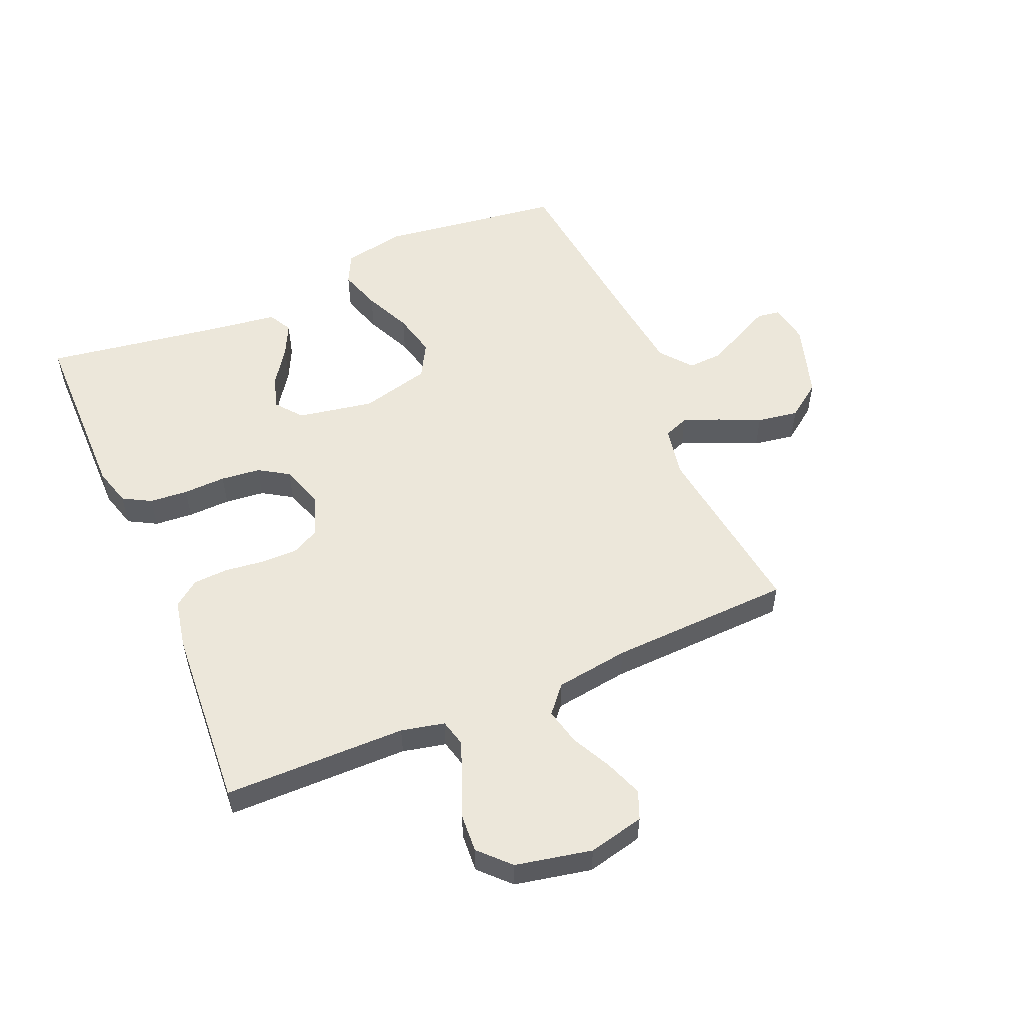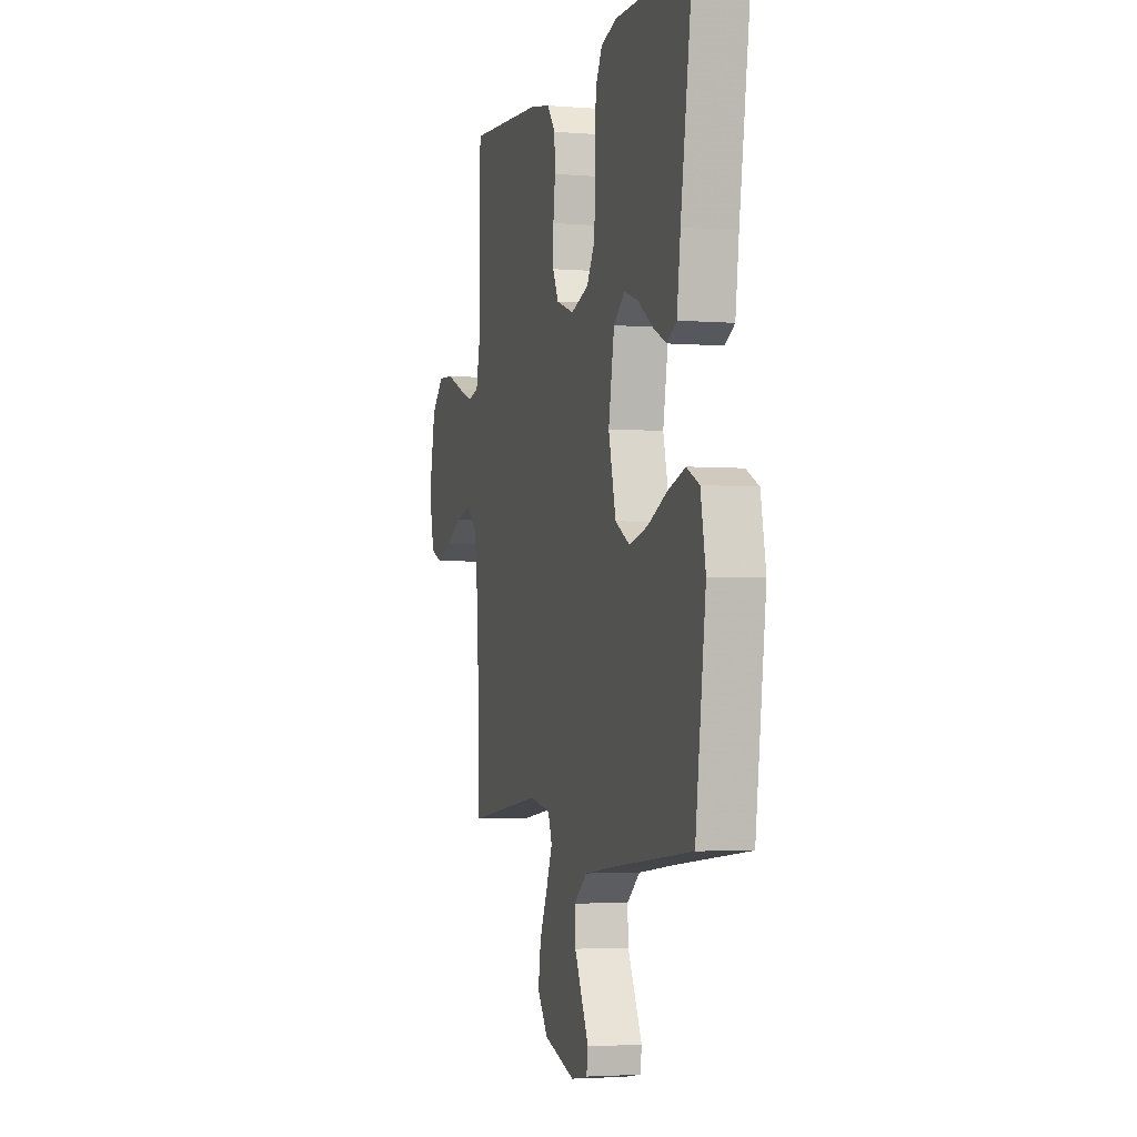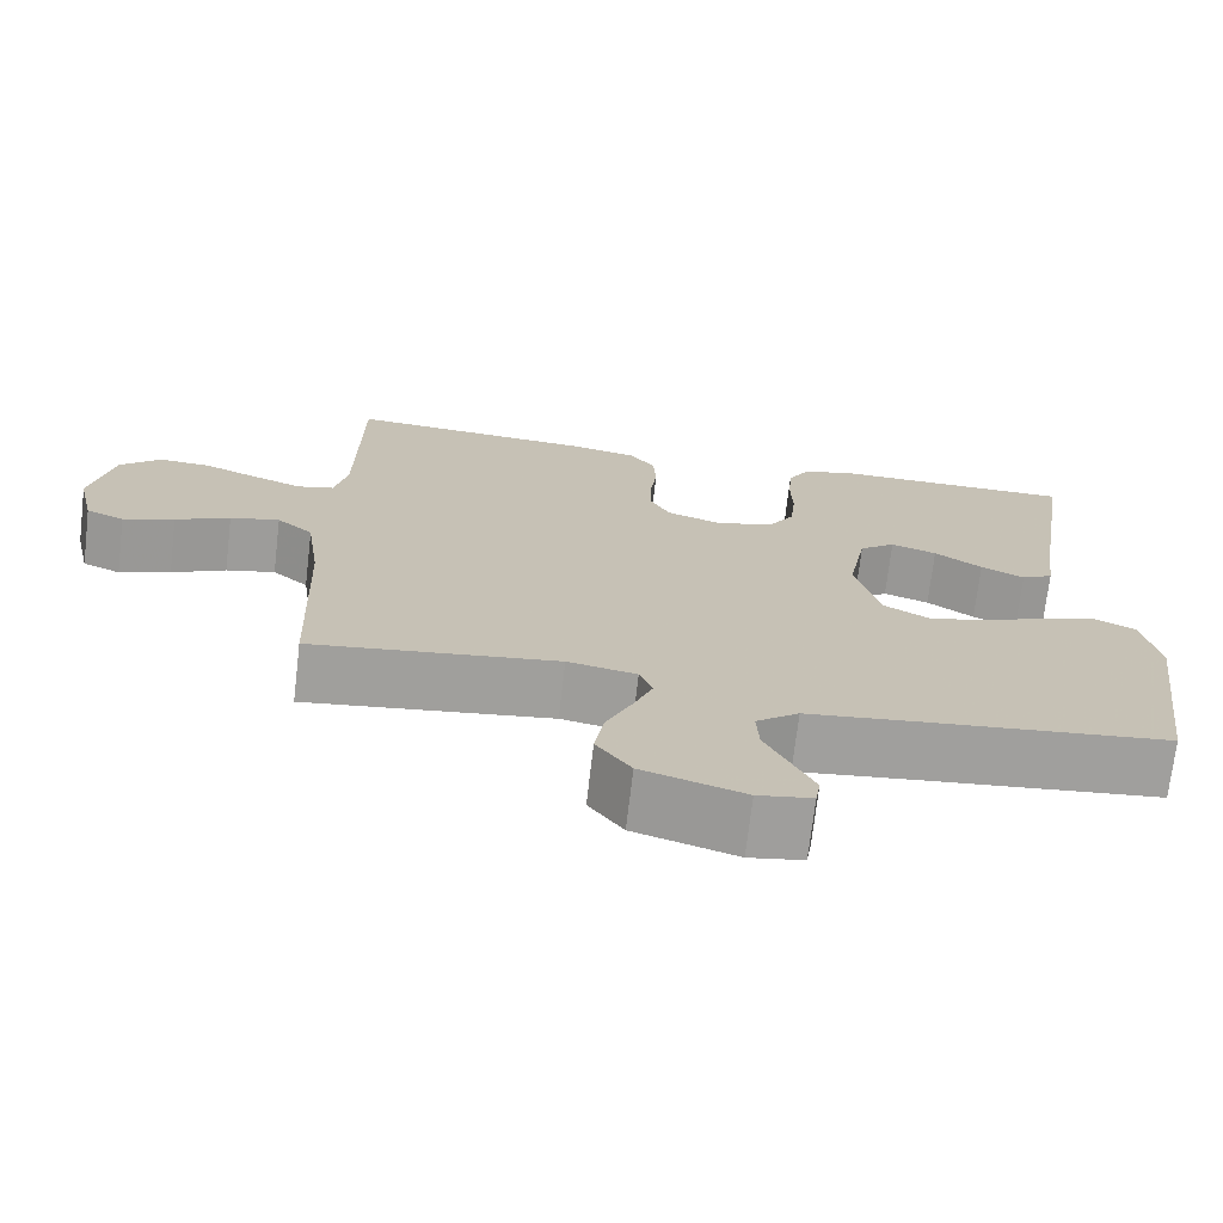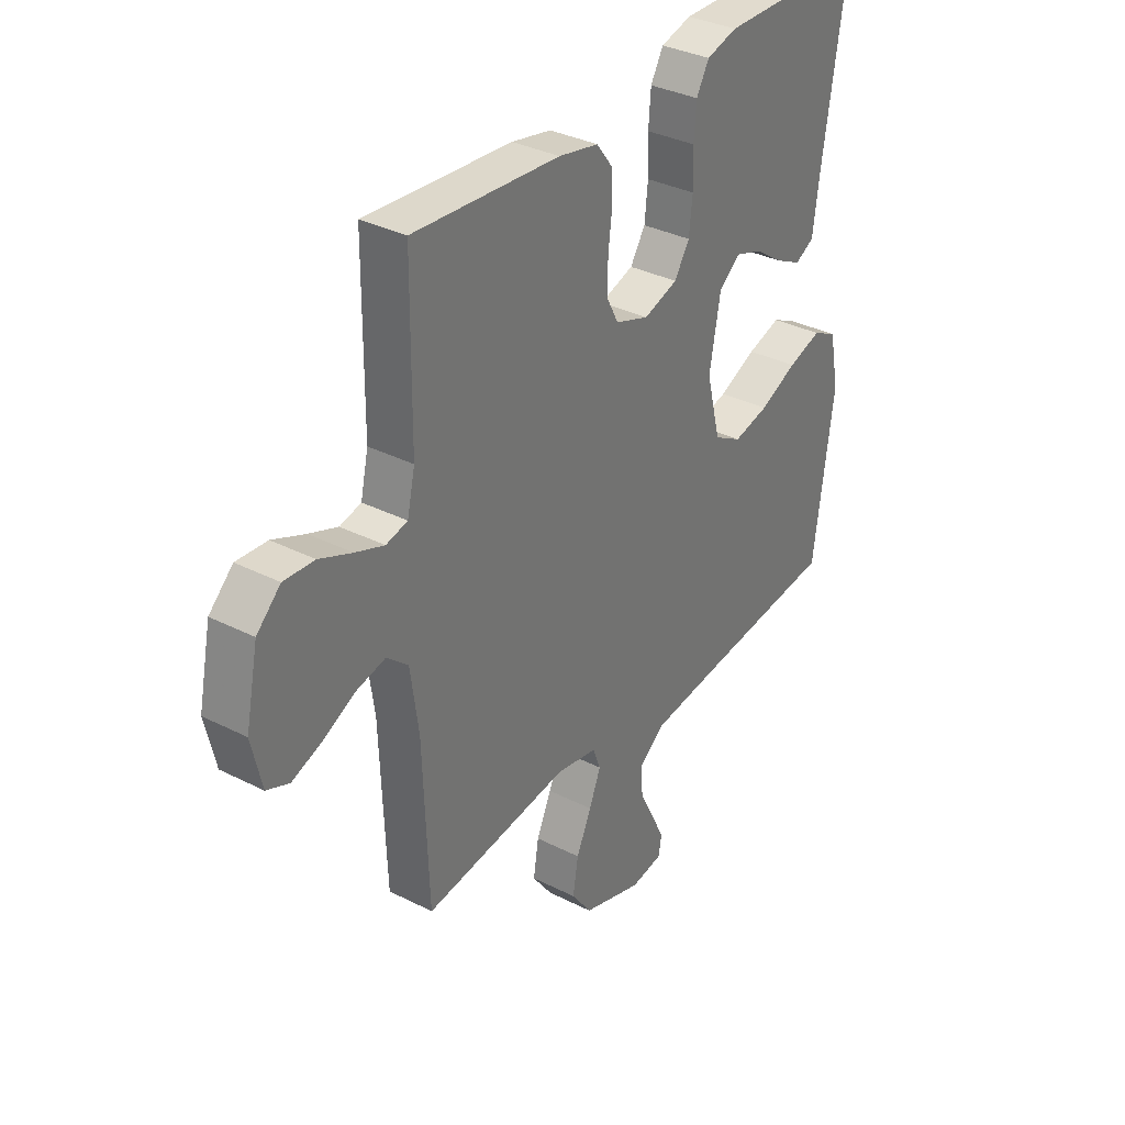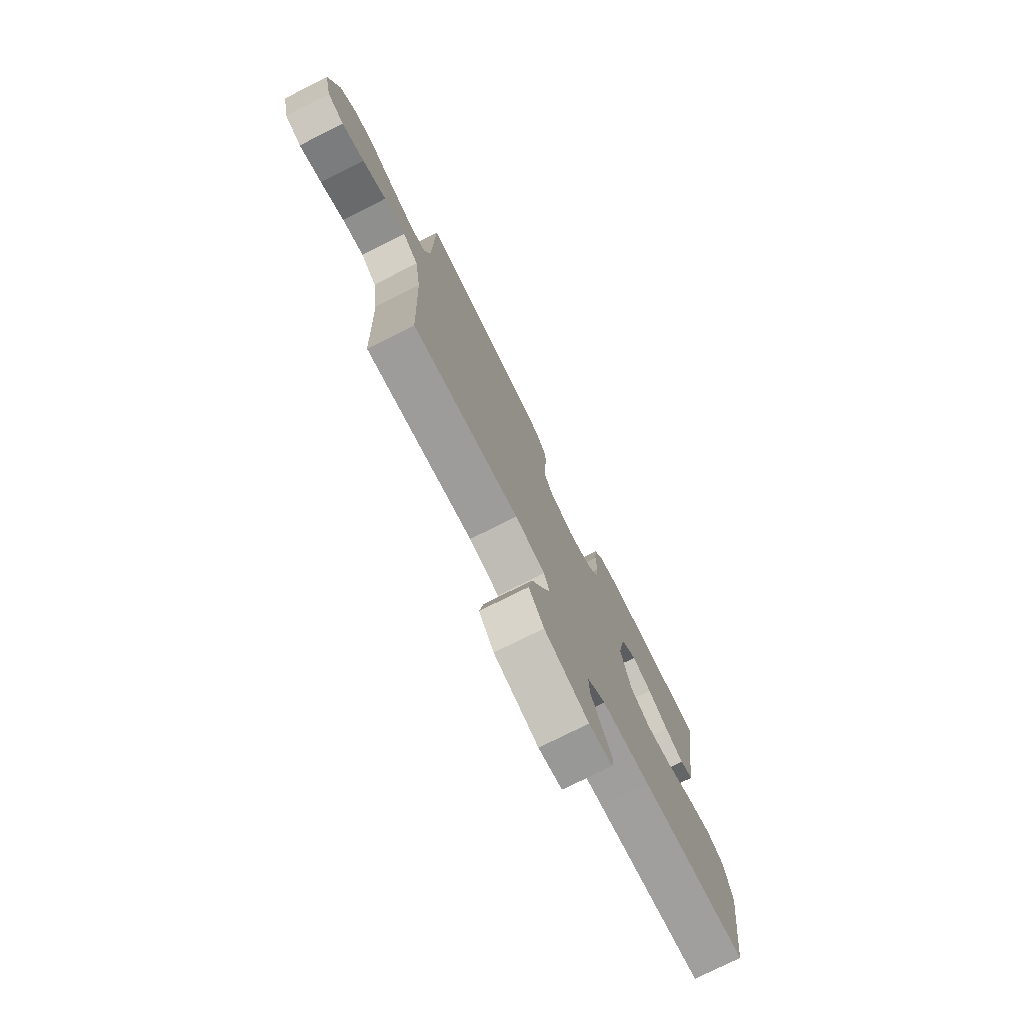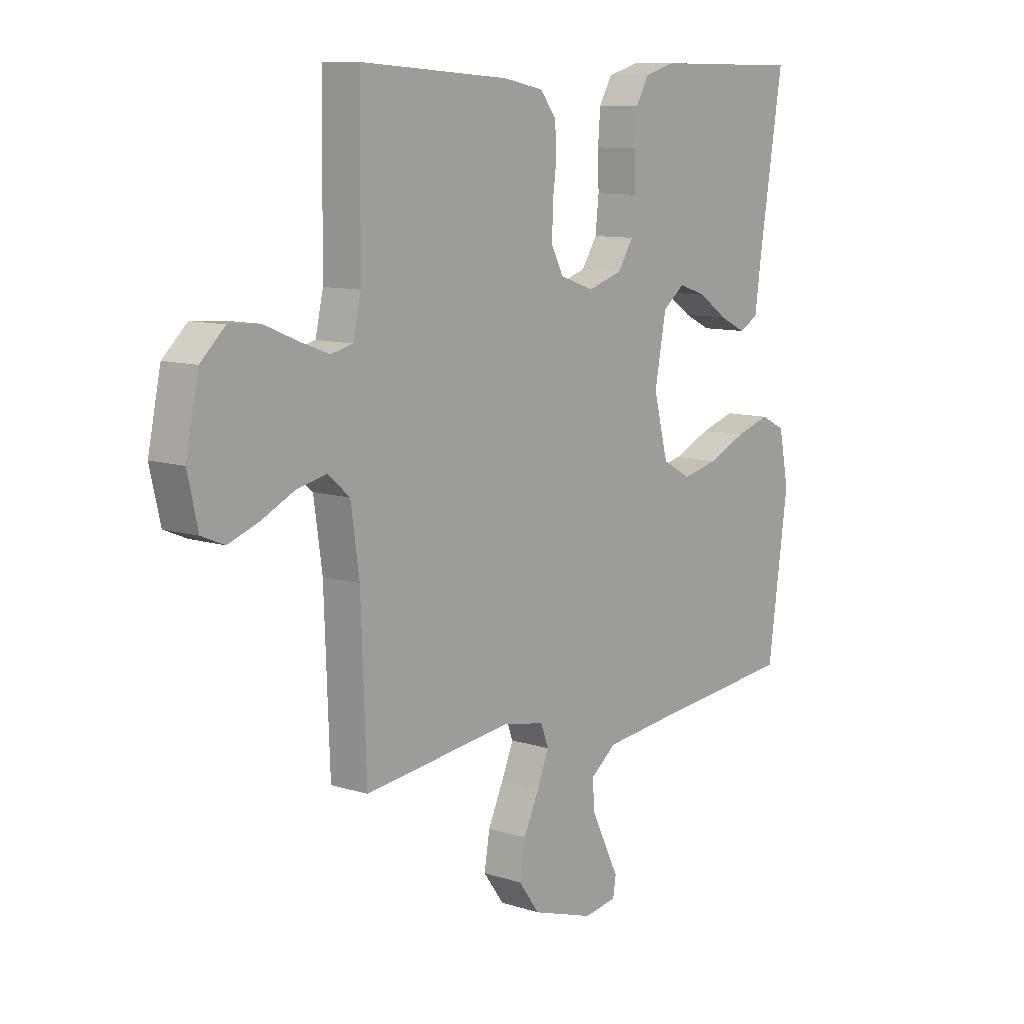
<metadata>
{"format":"obj","ext":"obj","renderer":"f3d","projection":"perspective","resolution":1024,"background":"white","views":[{"elev":54.1,"azim":66.7,"up":"+Y"},{"elev":-3.1,"azim":-105.6,"up":"+Z"},{"elev":-71.7,"azim":173.3,"up":"+Z"},{"elev":34.1,"azim":124.5,"up":"+Z"},{"elev":-76.6,"azim":116.6,"up":"+Z"},{"elev":9.9,"azim":129.6,"up":"+Z"}]}
</metadata>
<code>
v 0.5 0.07 -0.5
v 0.2 0.07 -0.461
v 0.116 0.07 -0.477
v 0.1 0.07 -0.519
v 0.124 0.07 -0.578
v 0.155 0.07 -0.646
v 0.166 0.07 -0.714
v 0.124 0.07 -0.772
v 0 0.07 -0.811
v -0.066 0.07 -0.8
v -0.072 0.07 -0.762
v -0.045 0.07 -0.707
v -0.015 0.07 -0.646
v -0.012 0.07 -0.589
v -0.064 0.07 -0.548
v -0.2 0.07 -0.532
v -0.5 0.07 -0.5
v -0.541 0.07 -0.2
v -0.521 0.07 -0.098
v -0.471 0.07 -0.073
v -0.402 0.07 -0.095
v -0.325 0.07 -0.13
v -0.252 0.07 -0.147
v -0.195 0.07 -0.115
v -0.166 0.07 0
v -0.189 0.07 0.125
v -0.233 0.07 0.16
v -0.289 0.07 0.141
v -0.347 0.07 0.101
v -0.4 0.07 0.075
v -0.439 0.07 0.096
v -0.453 0.07 0.2
v -0.5 0.07 0.5
v -0.2 0.07 0.502
v -0.137 0.07 0.484
v -0.111 0.07 0.438
v -0.106 0.07 0.375
v -0.108 0.07 0.305
v -0.101 0.07 0.24
v -0.07 0.07 0.191
v 0 0.07 0.168
v 0.069 0.07 0.192
v 0.093 0.07 0.239
v 0.092 0.07 0.3
v 0.084 0.07 0.364
v 0.087 0.07 0.421
v 0.119 0.07 0.463
v 0.2 0.07 0.479
v 0.5 0.07 0.5
v 0.503 0.07 0.2
v 0.519 0.07 0.129
v 0.563 0.07 0.118
v 0.622 0.07 0.14
v 0.689 0.07 0.168
v 0.752 0.07 0.172
v 0.801 0.07 0.125
v 0.827 0.07 0
v 0.806 0.07 -0.092
v 0.76 0.07 -0.111
v 0.698 0.07 -0.088
v 0.632 0.07 -0.055
v 0.572 0.07 -0.041
v 0.528 0.07 -0.079
v 0.511 0.07 -0.2
v 0.5 0 -0.5
v 0.2 0 -0.461
v 0.116 0 -0.477
v 0.1 0 -0.519
v 0.124 0 -0.578
v 0.155 0 -0.646
v 0.166 0 -0.714
v 0.124 0 -0.772
v 0 0 -0.811
v -0.066 0 -0.8
v -0.072 0 -0.762
v -0.045 0 -0.707
v -0.015 0 -0.646
v -0.012 0 -0.589
v -0.064 0 -0.548
v -0.2 0 -0.532
v -0.5 0 -0.5
v -0.541 0 -0.2
v -0.521 0 -0.098
v -0.471 0 -0.073
v -0.402 0 -0.095
v -0.325 0 -0.13
v -0.252 0 -0.147
v -0.195 0 -0.115
v -0.166 0 0
v -0.189 0 0.125
v -0.233 0 0.16
v -0.289 0 0.141
v -0.347 0 0.101
v -0.4 0 0.075
v -0.439 0 0.096
v -0.453 0 0.2
v -0.5 0 0.5
v -0.2 0 0.502
v -0.137 0 0.484
v -0.111 0 0.438
v -0.106 0 0.375
v -0.108 0 0.305
v -0.101 0 0.24
v -0.07 0 0.191
v 0 0 0.168
v 0.069 0 0.192
v 0.093 0 0.239
v 0.092 0 0.3
v 0.084 0 0.364
v 0.087 0 0.421
v 0.119 0 0.463
v 0.2 0 0.479
v 0.5 0 0.5
v 0.503 0 0.2
v 0.519 0 0.129
v 0.563 0 0.118
v 0.622 0 0.14
v 0.689 0 0.168
v 0.752 0 0.172
v 0.801 0 0.125
v 0.827 0 0
v 0.806 0 -0.092
v 0.76 0 -0.111
v 0.698 0 -0.088
v 0.632 0 -0.055
v 0.572 0 -0.041
v 0.528 0 -0.079
v 0.511 0 -0.2
f 58 59 60 61
f 58 61 62
f 57 58 62
f 56 57 62
f 53 54 55 56
f 52 53 56 62
f 51 52 62 63
f 47 48 49 50
f 44 45 46 47
f 43 44 47 50
f 42 43 50 51
f 35 36 37 38
f 35 38 39
f 32 33 34 35
f 32 35 39
f 28 29 30 31
f 27 28 31 32
f 19 20 21 22
f 19 22 23
f 16 17 18 19
f 15 16 19 23
f 14 15 23 24
f 10 11 12 13
f 8 9 10 13
f 8 13 14
f 5 6 7 8
f 4 5 8 14
f 3 4 14 24
f 64 1 2
f 41 42 51 63
f 40 41 63 64
f 27 32 39 40
f 26 27 40 64
f 25 26 64 2
f 2 3 24 25
f 125 124 123 122
f 126 125 122
f 126 122 121
f 126 121 120
f 120 119 118 117
f 126 120 117 116
f 127 126 116 115
f 114 113 112 111
f 111 110 109 108
f 114 111 108 107
f 115 114 107 106
f 102 101 100 99
f 103 102 99
f 99 98 97 96
f 103 99 96
f 95 94 93 92
f 96 95 92 91
f 86 85 84 83
f 87 86 83
f 83 82 81 80
f 87 83 80 79
f 88 87 79 78
f 77 76 75 74
f 77 74 73 72
f 78 77 72
f 72 71 70 69
f 78 72 69 68
f 88 78 68 67
f 66 65 128
f 127 115 106 105
f 128 127 105 104
f 104 103 96 91
f 128 104 91 90
f 66 128 90 89
f 89 88 67 66
f 1 65 66 2
f 2 66 67 3
f 3 67 68 4
f 4 68 69 5
f 5 69 70 6
f 6 70 71 7
f 7 71 72 8
f 8 72 73 9
f 9 73 74 10
f 10 74 75 11
f 11 75 76 12
f 12 76 77 13
f 13 77 78 14
f 14 78 79 15
f 15 79 80 16
f 16 80 81 17
f 17 81 82 18
f 18 82 83 19
f 19 83 84 20
f 20 84 85 21
f 21 85 86 22
f 22 86 87 23
f 23 87 88 24
f 24 88 89 25
f 25 89 90 26
f 26 90 91 27
f 27 91 92 28
f 28 92 93 29
f 29 93 94 30
f 30 94 95 31
f 31 95 96 32
f 32 96 97 33
f 33 97 98 34
f 34 98 99 35
f 35 99 100 36
f 36 100 101 37
f 37 101 102 38
f 38 102 103 39
f 39 103 104 40
f 40 104 105 41
f 41 105 106 42
f 42 106 107 43
f 43 107 108 44
f 44 108 109 45
f 45 109 110 46
f 46 110 111 47
f 47 111 112 48
f 48 112 113 49
f 49 113 114 50
f 50 114 115 51
f 51 115 116 52
f 52 116 117 53
f 53 117 118 54
f 54 118 119 55
f 55 119 120 56
f 56 120 121 57
f 57 121 122 58
f 58 122 123 59
f 59 123 124 60
f 60 124 125 61
f 61 125 126 62
f 62 126 127 63
f 63 127 128 64
f 64 128 65 1

</code>
